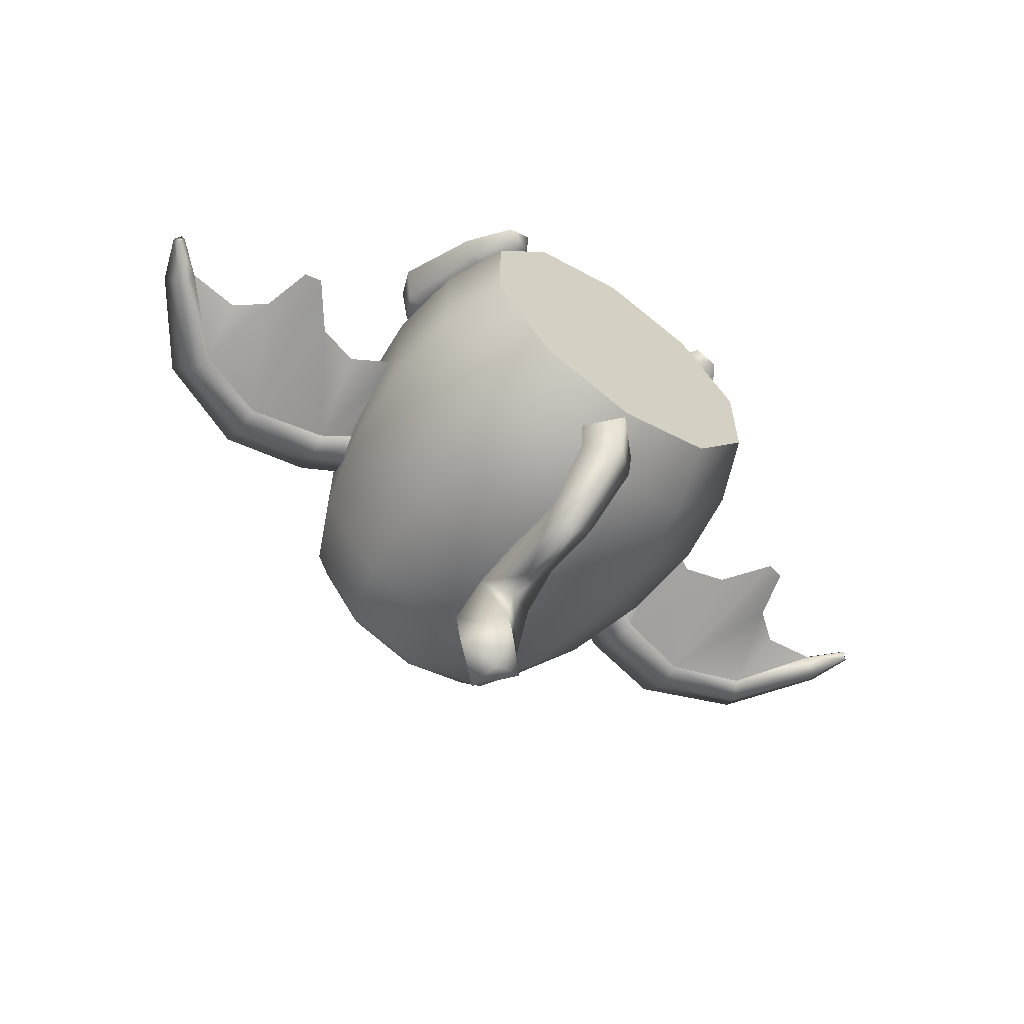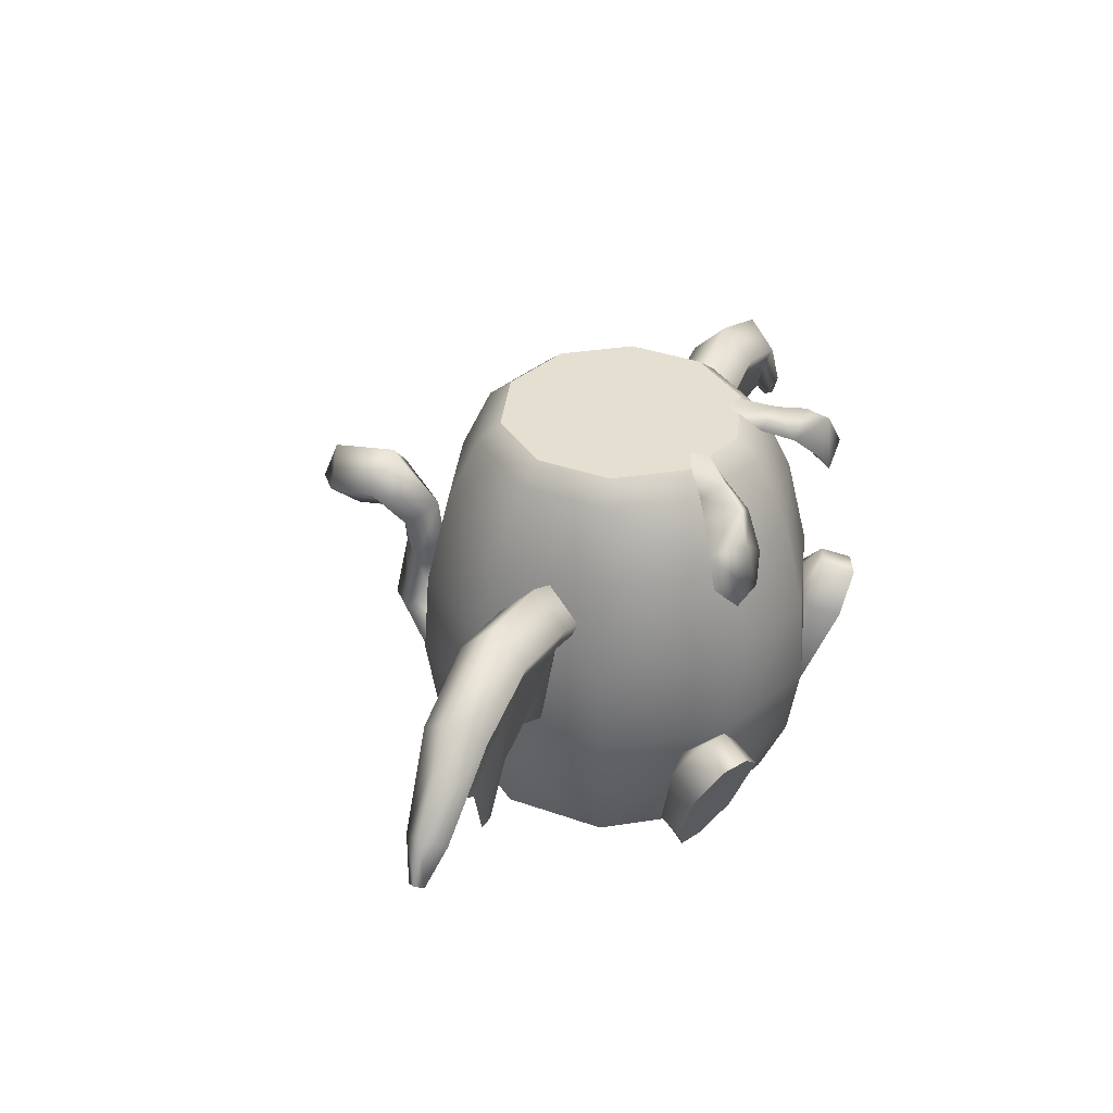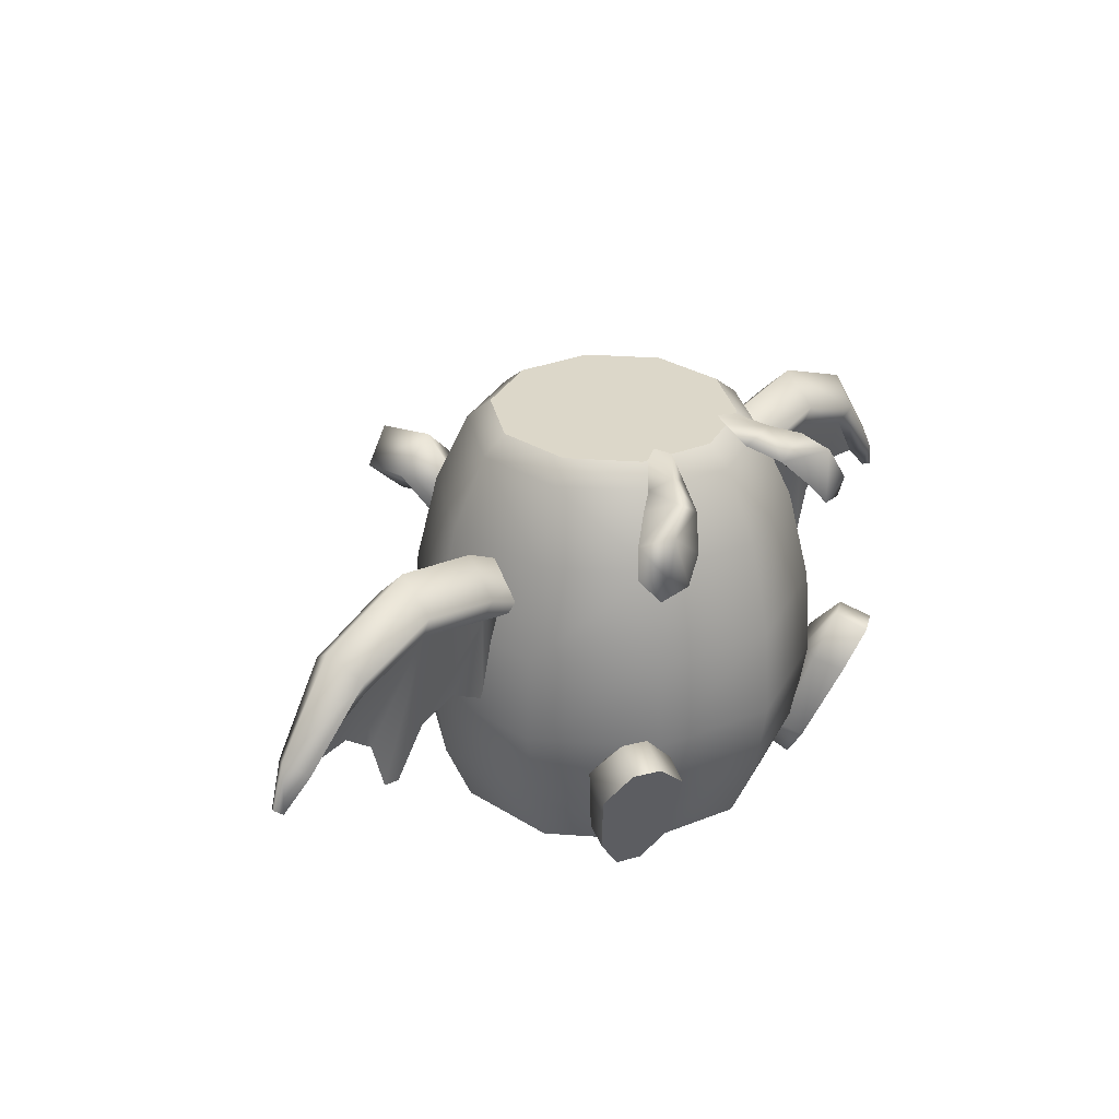
<metadata>
{"format":"obj","ext":"obj","renderer":"f3d","projection":"perspective","resolution":1024,"background":"white","views":[{"elev":-61.3,"azim":-35.1,"up":"+Z"},{"elev":36.6,"azim":-65.5,"up":"+Y"},{"elev":30.3,"azim":-48.0,"up":"+Y"}]}
</metadata>
<code>
o model_2055
v 0 0.5572 0.49
v 0.2968 0.3453 0.4085
v 0.288 0.5572 0.3964
v 0.4802 0.3453 0.156
v 0.466 0.5572 0.1514
v 0.4802 0.3453 -0.156
v 0.466 0.5572 -0.1514
v 0.2968 0.3453 -0.4085
v 0.288 0.5572 -0.3964
v 0 0.3453 -0.5049
v 0 0.5572 -0.49
v 0 0.783 -0.4351
v 0.2557 0.783 -0.352
v 0.4138 0.783 -0.1345
v 0.4138 0.783 0.1345
v 0.2557 0.783 0.352
v 0 0.783 0.4351
v 0 0.9542 -0.3544
v 0.2083 0.9542 -0.2867
v 0.337 0.9542 -0.1095
v 0.337 0.9542 0.1095
v 0.2083 0.9542 0.2867
v 0 0.9542 0.3544
v 0.2805 0.1563 0.3861
v 0 0.1563 0.4772
v 0 0 0.411
v 0.2416 0 0.3325
v 0.4539 0.1563 0.1475
v 0.3909 0 0.127
v 0.4539 0.1563 -0.1475
v 0.3909 0 -0.127
v 0.2805 0.1563 -0.3861
v 0.2416 0 -0.3325
v 0 0.1563 -0.4772
v 0 0 -0.411
v 0 0.3453 0.5049
v 0.1751 1 -0.241
v 0.2833 1 -0.09204
v 0 1 -0.2978
v 0.1751 1 0.241
v 0 1 0.2978
v 0.2833 1 0.09204
v -0.288 0.5572 0.3964
v -0.2968 0.3453 0.4085
v -0.466 0.5572 0.1514
v -0.4802 0.3453 0.156
v -0.466 0.5572 -0.1514
v -0.4802 0.3453 -0.156
v -0.288 0.5572 -0.3964
v -0.2968 0.3453 -0.4085
v 0 0.5572 -0.49
v 0 0.3453 -0.5049
v -0.2557 0.783 -0.352
v 0 0.783 -0.4351
v -0.4138 0.783 -0.1345
v -0.4138 0.783 0.1345
v -0.2557 0.783 0.352
v 0 0.9542 -0.3544
v -0.2083 0.9542 -0.2867
v -0.337 0.9542 -0.1095
v -0.337 0.9542 0.1095
v -0.2083 0.9542 0.2867
v -0.2805 0.1563 0.3861
v -0.2416 0 0.3325
v -0.4539 0.1563 0.1475
v -0.3909 0 0.127
v -0.4539 0.1563 -0.1475
v -0.3909 0 -0.127
v -0.2805 0.1563 -0.3861
v -0.2416 0 -0.3325
v 0 0.1563 -0.4772
v 0 0 -0.411
v -0.2833 1 -0.09204
v -0.1751 1 -0.241
v 0 1 -0.2978
v -0.1751 1 0.241
v -0.2833 1 0.09204
v -0.1751 1 0.241
v -0.1751 1 -0.241
v -0.2833 1 -0.09204
v -0.2833 1 0.09204
v 0 1 -0.2978
v 0 1 0.2978
v 0.1751 1 0.241
v 0.1751 1 -0.241
v -0.2416 0 0.3325
v -0.2416 0 -0.3325
v 0 0 -0.411
v 0 0 0.411
v 0.3909 0 0.127
v 0.2416 0 0.3325
v 0.2416 0 -0.3325
v 0.3909 0 -0.127
v -0.3909 0 0.127
v -0.3909 0 -0.127
v 0.2833 1 0.09204
v 0.2833 1 -0.09204
v 0.1606 0.9201 0.3904
v 0.234 0.9702 0.3906
v 0.1806 0.9907 0.3339
v 0.1175 0.9542 0.3162
v 0.1635 1 0.2447
v 0.2083 0.9542 0.2865
v 0.2659 0.9356 0.3217
v 0.2905 0.9198 0.4354
v 0.3242 0.8838 0.356
v 0.3328 0.837 0.4559
v 0.3571 0.8203 0.3855
v 0.3369 0.7761 0.4365
v 0.2626 0.7928 0.4547
v 0.2137 0.8526 0.4416
v 0.2065 0.9149 0.3399
v 0.1606 0.9201 0.3904
v 0.1175 0.9542 0.3162
v 0.1633 0.9456 0.2949
v 0.2137 0.8526 0.4416
v 0.1606 0.9201 0.3904
v 0.2588 0.8536 0.3813
v 0.3023 0.793 0.4046
v 0.3369 0.7761 0.4365
v 0.2626 0.7928 0.4547
v 0.1001 1 0.2653
v 0.3242 0.8838 0.356
v 0.2659 0.9356 0.3217
v 0.2083 0.9542 0.2865
v 0.3571 0.8203 0.3855
v 0.3369 0.7761 0.4365
v 0.2626 0.7928 0.4547
v 0.3571 0.8203 0.3855
v 0.1001 1 0.2653
v 0.1635 1 0.2447
v 0.1172 1.006 0.2259
v 0.2843 0.02376 0.3294
v 0.3 0 0.3635
v 0.2713 0.09627 0.4255
v 0.2464 0.1159 0.3727
v 0.2843 0.02376 0.3294
v 0.3416 0.02392 0.3018
v 0.3575 0 0.3365
v 0.3 0 0.3635
v 0.4121 0.1236 0.2991
v 0.4335 0.1028 0.3529
v 0.4724 0.3348 0.3455
v 0.5055 0.2989 0.4171
v 0.4293 0.4191 0.4084
v 0.4694 0.3859 0.4758
v 0.3743 0.4176 0.4356
v 0.408 0.3855 0.5075
v 0.2877 0.327 0.4365
v 0.3211 0.3044 0.5034
v 0.408 0.3855 0.5075
v 0.3211 0.3044 0.5034
v 0.2713 0.09627 0.4255
v 0.4335 0.1028 0.3529
v 0.5055 0.2989 0.4171
v 0.408 0.3855 0.5075
v 0.4694 0.3859 0.4758
v 0.3575 0 0.3365
v 0.3 0 0.3635
v 0.316 0.3342 0.383
v 0.2857 0.1216 0.3413
v 0.3989 0.337 0.3378
v 0.3516 0.1278 0.294
v 0.3595 0.5799 0
v 0.3373 0.6273 -0.07755
v 0.5147 0.717 -0.0852
v 0.525 0.6585 -0.06032
v 0.3058 0.6945 0
v 0.5022 0.802 0
v 0.3373 0.6273 0.07755
v 0.5147 0.717 0.0852
v 0.3595 0.5799 0
v 0.525 0.6585 0.06032
v 0.8934 0.6393 -0.05416
v 0.9155 0.6847 -0.07669
v 1.065 0.5005 -0.05105
v 1.04 0.4799 0
v 0.9491 0.7474 0
v 1.099 0.5325 0
v 0.9155 0.6847 0.07669
v 1.065 0.5005 0.05105
v 0.8934 0.6393 0.05416
v 1.04 0.4799 0
v 1.122 0.4139 -0.01926
v 1.112 0.4071 0
v 1.136 0.4236 0
v 1.122 0.4139 0.01926
v 1.112 0.4071 0
v 1.122 0.4139 0.01926
v 1.112 0.4071 0
v 1.122 0.4139 -0.01926
v 0.525 0.6585 0.06032
v 0.4706 0.3877 0
v 0.5697 0.4458 0
v 0.5697 0.4458 0
v 0.4706 0.3877 0
v 0.525 0.6585 -0.06032
v 0.3595 0.3329 0
v 0.3595 0.5799 0
v 0.3595 0.3329 0
v 0.8934 0.6393 0.05416
v 0.9116 0.4954 0
v 1.04 0.4799 0
v 1.04 0.4799 0
v 0.9116 0.4954 0
v 0.8934 0.6393 -0.05416
v 0.8368 0.4369 0
v 0.8368 0.4369 0
v 0.7154 0.8438 0
v 0.7165 0.7604 -0.08238
v 0.7165 0.7604 0.08238
v 0.715 0.7023 0.05835
v 0.6723 0.4168 0
v 0.7575 0.3011 0
v 0.715 0.7023 0.05835
v 0.715 0.7023 -0.05835
v 0.7575 0.3011 0
v 0.6723 0.4168 0
v 0.715 0.7023 -0.05835
v 0.801 0.3097 0
v 0.801 0.3097 0
v 1.136 0.4236 0
v -0.3595 0.5799 0
v -0.525 0.6585 -0.06032
v -0.5147 0.717 -0.0852
v -0.3373 0.6273 -0.07755
v -0.5022 0.802 0
v -0.3058 0.6945 0
v -0.5147 0.717 0.0852
v -0.3373 0.6273 0.07755
v -0.525 0.6585 0.06032
v -0.3595 0.5799 0
v -0.8934 0.6393 -0.05416
v -1.04 0.4799 0
v -1.065 0.5005 -0.05105
v -0.9155 0.6847 -0.07669
v -0.9491 0.7474 0
v -1.099 0.5325 0
v -0.9155 0.6847 0.07669
v -1.065 0.5005 0.05105
v -1.04 0.4799 0
v -0.8934 0.6393 0.05416
v -1.112 0.4071 0
v -1.122 0.4139 -0.01926
v -1.136 0.4236 0
v -1.122 0.4139 0.01926
v -1.112 0.4071 0
v -1.122 0.4139 0.01926
v -1.122 0.4139 -0.01926
v -1.112 0.4071 0
v -0.525 0.6585 0.06032
v -0.5697 0.4458 0
v -0.4706 0.3877 0
v -0.5697 0.4458 0
v -0.525 0.6585 -0.06032
v -0.4706 0.3877 0
v -0.3595 0.5799 0
v -0.3595 0.3329 0
v -0.3595 0.3329 0
v -0.8934 0.6393 0.05416
v -1.04 0.4799 0
v -0.9116 0.4954 0
v -1.04 0.4799 0
v -0.8934 0.6393 -0.05416
v -0.9116 0.4954 0
v -0.8368 0.4369 0
v -0.8368 0.4369 0
v -0.7165 0.7604 -0.08238
v -0.7154 0.8438 0
v -0.7165 0.7604 0.08238
v -0.715 0.7023 0.05835
v -0.6723 0.4168 0
v -0.715 0.7023 0.05835
v -0.7575 0.3011 0
v -0.715 0.7023 -0.05835
v -0.6723 0.4168 0
v -0.7575 0.3011 0
v -0.715 0.7023 -0.05835
v -0.801 0.3097 0
v -0.801 0.3097 0
v -1.136 0.4236 0
v 0 0.4979 -0.6189
v 0 0.5221 -0.6739
v 0.09311 0.6138 -0.6575
v 0.07441 0.5363 -0.5703
v 0 0.5221 -0.6739
v 0 0.4979 -0.6189
v -0.07441 0.5363 -0.5703
v -0.09311 0.6138 -0.6575
v 0 0.5747 -0.5142
v 0 0.7054 -0.6411
v 0 0.2505 -0.5372
v 0 0.4034 -0.4901
v -0.06168 0.4162 -0.5512
v -0.05842 0.247 -0.5951
v 0.05842 0.247 -0.5951
v 0.06168 0.4162 -0.5512
v 0 0.2413 -0.6523
v 0 0.4273 -0.6116
v 0 0.4273 -0.6116
v 0 0.2413 -0.6523
v 0 0.1631 -0.4831
v -0.07171 0.09857 -0.5087
v 0.07171 0.09857 -0.5087
v 0 0.03392 -0.5341
v 0 0.03392 -0.5341
v 0 0.5073 -0.7518
v 0.08801 0.5966 -0.7832
v 0 0.5073 -0.7518
v -0.08801 0.5966 -0.7832
v 0 0.6744 -0.8103
v -0.0789 0.08646 -0.4005
v 0 0.1654 -0.3997
v 0.0789 0.08646 -0.4005
v 0 0.007566 -0.4013
v 0 0.007566 -0.4013
v 0.08801 0.5966 -0.7832
v 0 0.5073 -0.7518
v 0 0.5662 -0.8549
v -0.08801 0.5966 -0.7832
v 0 0.6744 -0.8103
v -0.1606 0.9201 0.3904
v -0.1175 0.9542 0.3162
v -0.1806 0.9907 0.3339
v -0.234 0.9702 0.3906
v -0.1635 1 0.2447
v -0.2083 0.9542 0.2865
v -0.2659 0.9356 0.3217
v -0.3242 0.8838 0.356
v -0.2905 0.9198 0.4354
v -0.3571 0.8203 0.3855
v -0.3328 0.837 0.4559
v -0.3369 0.7761 0.4365
v -0.2626 0.7928 0.4547
v -0.2137 0.8526 0.4416
v -0.1158 1.006 0.2241
v -0.2065 0.9149 0.3399
v -0.1633 0.9456 0.2949
v -0.1175 0.9542 0.3162
v -0.1606 0.9201 0.3904
v -0.2137 0.8526 0.4416
v -0.2588 0.8536 0.3813
v -0.1606 0.9201 0.3904
v -0.3023 0.793 0.4046
v -0.2626 0.7928 0.4547
v -0.3369 0.7761 0.4365
v -0.1001 1 0.2653
v -0.3242 0.8838 0.356
v -0.2659 0.9356 0.3217
v -0.2083 0.9542 0.2865
v -0.3369 0.7761 0.4365
v -0.3571 0.8203 0.3855
v -0.2626 0.7928 0.4547
v -0.3571 0.8203 0.3855
v -0.1001 1 0.2653
v -0.1635 1 0.2447
v -0.2464 0.1159 0.3727
v -0.2713 0.09627 0.4255
v -0.3 0 0.3635
v -0.2843 0.02376 0.3294
v -0.2843 0.02376 0.3294
v -0.3 0 0.3635
v -0.3575 0 0.3365
v -0.3416 0.02392 0.3018
v -0.4335 0.1028 0.3529
v -0.4121 0.1236 0.2991
v -0.5055 0.2989 0.4171
v -0.4724 0.3348 0.3455
v -0.4694 0.3859 0.4758
v -0.4293 0.4191 0.4084
v -0.408 0.3855 0.5075
v -0.3743 0.4176 0.4356
v -0.408 0.3855 0.5075
v -0.3211 0.3044 0.5034
v -0.2877 0.327 0.4365
v -0.3211 0.3044 0.5034
v -0.5055 0.2989 0.4171
v -0.4335 0.1028 0.3529
v -0.2713 0.09627 0.4255
v -0.316 0.3342 0.383
v -0.408 0.3855 0.5075
v -0.4694 0.3859 0.4758
v -0.3575 0 0.3365
v -0.3 0 0.3635
v -0.2857 0.1216 0.3413
v -0.3989 0.337 0.3378
v -0.3516 0.1278 0.294
g surface_000
f 85 96 97
f 85 84 96
f 82 84 85
f 82 83 84
f 82 78 83
f 82 79 78
f 78 79 80
f 78 80 81
f 86 94 95
f 86 95 87
f 86 87 88
f 86 88 89
f 92 89 88
f 92 91 89
f 90 91 92
f 90 92 93
f 71 72 70
f 71 70 69
f 52 71 69
f 52 69 50
f 49 52 50
f 49 51 52
f 51 49 53
f 51 53 54
f 69 70 68
f 69 68 67
f 50 69 67
f 50 67 48
f 47 50 48
f 47 49 50
f 49 47 55
f 49 55 53
f 55 59 53
f 58 53 59
f 58 54 53
f 67 68 66
f 67 66 65
f 48 67 65
f 48 65 46
f 45 48 46
f 45 47 48
f 47 45 56
f 47 56 55
f 56 60 55
f 55 60 59
f 65 66 64
f 65 64 63
f 46 65 63
f 46 63 44
f 43 46 44
f 43 45 46
f 45 43 57
f 45 57 56
f 57 61 56
f 56 61 60
f 63 64 26
f 63 26 25
f 44 63 25
f 44 25 36
f 1 44 36
f 1 43 44
f 43 1 17
f 43 17 57
f 17 23 57
f 57 23 62
f 57 62 61
f 24 25 26
f 2 25 24
f 2 36 25
f 1 36 2
f 1 2 3
f 3 17 1
f 3 16 17
f 17 16 23
f 24 26 27
f 28 24 27
f 4 24 28
f 4 2 24
f 3 2 4
f 3 4 5
f 5 16 3
f 5 15 16
f 16 15 21
f 16 21 22
f 23 16 22
f 28 27 29
f 30 28 29
f 6 28 30
f 6 4 28
f 5 4 6
f 5 6 7
f 7 15 5
f 7 14 15
f 15 14 20
f 15 20 21
f 30 29 31
f 32 30 31
f 8 30 32
f 8 6 30
f 7 6 8
f 7 8 9
f 9 14 7
f 9 13 14
f 14 13 19
f 14 19 20
f 32 31 33
f 34 32 33
f 10 32 34
f 10 8 32
f 9 8 10
f 9 10 11
f 11 13 9
f 11 12 13
f 18 13 12
f 18 19 13
f 34 33 35
f 19 18 39
f 19 39 37
f 20 19 37
f 20 37 38
f 21 20 38
f 21 38 42
f 22 21 42
f 22 42 40
f 23 22 40
f 23 40 41
f 23 41 76
f 23 76 62
f 62 76 77
f 62 77 61
f 61 77 73
f 61 73 60
f 60 73 74
f 60 74 59
f 59 74 75
f 59 75 58
f 119 126 127
f 119 120 121
f 131 125 115
f 124 115 125
f 124 112 115
f 114 115 112
f 115 114 130
f 123 112 124
f 123 118 112
f 116 112 118
f 116 117 112
f 123 119 118
f 128 118 119
f 128 116 118
f 123 129 119
f 114 112 113
f 100 132 122
f 102 132 100
f 102 100 103
f 103 100 99
f 103 99 104
f 99 106 104
f 101 100 122
f 98 100 101
f 98 99 100
f 105 99 98
f 99 105 106
f 106 105 107
f 106 107 108
f 108 107 109
f 109 107 110
f 110 107 105
f 110 105 111
f 105 98 111
f 158 153 159
f 158 154 153
f 152 153 154
f 152 154 155
f 156 152 155
f 156 155 157
f 146 147 148
f 146 145 147
f 145 160 147
f 160 149 147
f 149 151 147
f 149 150 151
f 149 135 150
f 145 146 144
f 145 144 143
f 145 143 162
f 145 162 160
f 161 160 162
f 149 160 161
f 149 161 136
f 149 136 135
f 133 135 136
f 133 134 135
f 141 143 144
f 163 143 141
f 163 162 143
f 161 162 163
f 163 137 161
f 163 138 137
f 137 138 139
f 137 139 140
f 141 144 142
f 141 142 139
f 141 139 138
f 141 138 163
f 133 136 161
f 222 189 191
f 189 190 191
f 204 205 206
f 206 205 207
f 207 216 206
f 207 221 216
f 216 221 217
f 216 217 218
f 216 218 197
f 218 195 197
f 195 196 197
f 198 197 196
f 198 199 197
f 201 202 203
f 208 202 201
f 215 208 201
f 215 220 208
f 215 214 220
f 213 214 215
f 213 215 192
f 194 213 192
f 192 193 194
f 199 193 192
f 199 200 193
f 177 184 185
f 177 176 184
f 176 186 184
f 176 179 186
f 179 187 186
f 179 181 187
f 181 188 187
f 181 183 188
f 174 176 177
f 174 175 176
f 178 176 175
f 178 179 176
f 180 179 178
f 180 181 179
f 180 183 181
f 180 182 183
f 211 182 180
f 211 212 182
f 173 212 211
f 219 175 174
f 219 210 175
f 178 175 210
f 178 210 209
f 180 178 209
f 180 209 211
f 169 211 209
f 169 171 211
f 173 211 171
f 170 173 171
f 170 172 173
f 166 210 219
f 166 209 210
f 166 169 209
f 165 169 166
f 165 168 169
f 168 171 169
f 168 170 171
f 166 219 167
f 164 166 167
f 164 165 166
f 281 249 248
f 248 249 250
f 263 264 265
f 264 266 265
f 266 264 275
f 266 275 280
f 275 277 280
f 275 276 277
f 275 255 276
f 276 255 254
f 254 255 256
f 258 256 255
f 258 255 257
f 260 261 262
f 267 260 262
f 273 260 267
f 273 267 279
f 273 279 274
f 272 273 274
f 272 251 273
f 252 251 272
f 251 252 253
f 257 251 253
f 257 253 259
f 234 243 244
f 234 244 235
f 233 234 235
f 233 235 236
f 278 233 236
f 278 236 268
f 225 278 268
f 225 224 278
f 235 244 245
f 235 245 238
f 237 235 238
f 237 236 235
f 237 268 236
f 237 269 268
f 225 268 269
f 225 269 227
f 226 225 227
f 223 225 226
f 223 224 225
f 238 245 246
f 238 246 240
f 239 238 240
f 239 237 238
f 239 269 237
f 239 270 269
f 227 269 270
f 227 270 229
f 228 227 229
f 226 227 228
f 240 246 247
f 240 247 241
f 239 240 241
f 239 241 242
f 270 239 242
f 270 242 271
f 231 270 271
f 231 229 270
f 230 229 231
f 228 229 230
f 230 231 232
f 305 314 315
f 305 304 314
f 304 313 314
f 304 302 313
f 312 313 302
f 312 302 303
f 303 316 312
f 303 306 316
f 298 304 305
f 298 296 304
f 296 302 304
f 296 292 302
f 302 292 295
f 302 295 303
f 295 306 303
f 295 301 306
f 300 301 295
f 297 296 298
f 293 296 297
f 293 292 296
f 292 293 294
f 292 294 295
f 300 295 294
f 288 300 294
f 288 287 300
f 286 287 288
f 297 298 299
f 297 299 282
f 297 282 285
f 293 297 285
f 293 285 290
f 294 293 290
f 294 290 288
f 289 288 290
f 286 288 289
f 309 286 289
f 309 289 310
f 310 289 291
f 310 291 311
f 282 284 285
f 291 285 284
f 291 290 285
f 289 290 291
f 282 283 284
f 284 283 307
f 284 307 308
f 311 284 308
f 311 291 284
f 319 321 317
f 319 320 321
f 319 318 320
f 317 318 319
f 344 351 352
f 344 345 346
f 356 338 350
f 349 350 338
f 349 338 337
f 348 349 337
f 348 337 342
f 348 342 344
f 348 344 354
f 339 337 338
f 339 340 337
f 338 355 339
f 353 344 342
f 353 342 341
f 341 342 337
f 341 337 343
f 324 347 336
f 323 347 324
f 322 323 324
f 322 324 325
f 330 322 325
f 330 335 322
f 334 335 330
f 324 336 326
f 326 327 324
f 327 325 324
f 327 328 325
f 325 328 329
f 325 329 330
f 329 332 330
f 334 330 332
f 333 334 332
f 331 333 332
f 329 331 332
f 378 383 384
f 378 384 379
f 376 378 379
f 376 377 378
f 376 382 377
f 376 381 382
f 372 373 374
f 372 374 375
f 372 375 380
f 386 372 380
f 386 370 372
f 369 372 370
f 369 371 372
f 375 374 358
f 375 358 357
f 375 357 385
f 375 385 380
f 385 386 380
f 385 387 386
f 387 368 386
f 368 370 386
f 368 369 370
f 368 367 369
f 366 367 368
f 366 365 367
f 357 358 359
f 357 359 360
f 385 357 360
f 387 366 368
f 364 366 387
f 364 365 366
f 364 363 365
f 361 363 364
f 361 362 363
f 364 387 385
f 364 385 361

</code>
